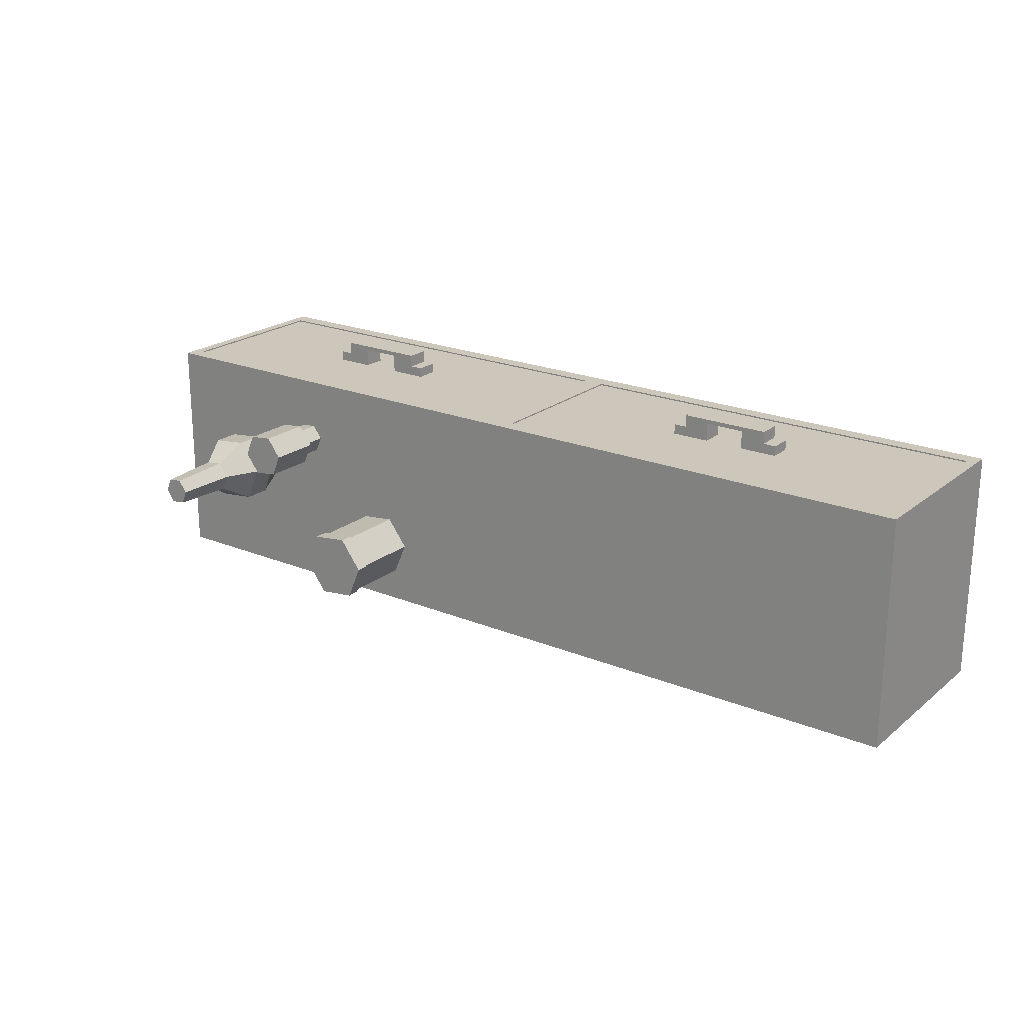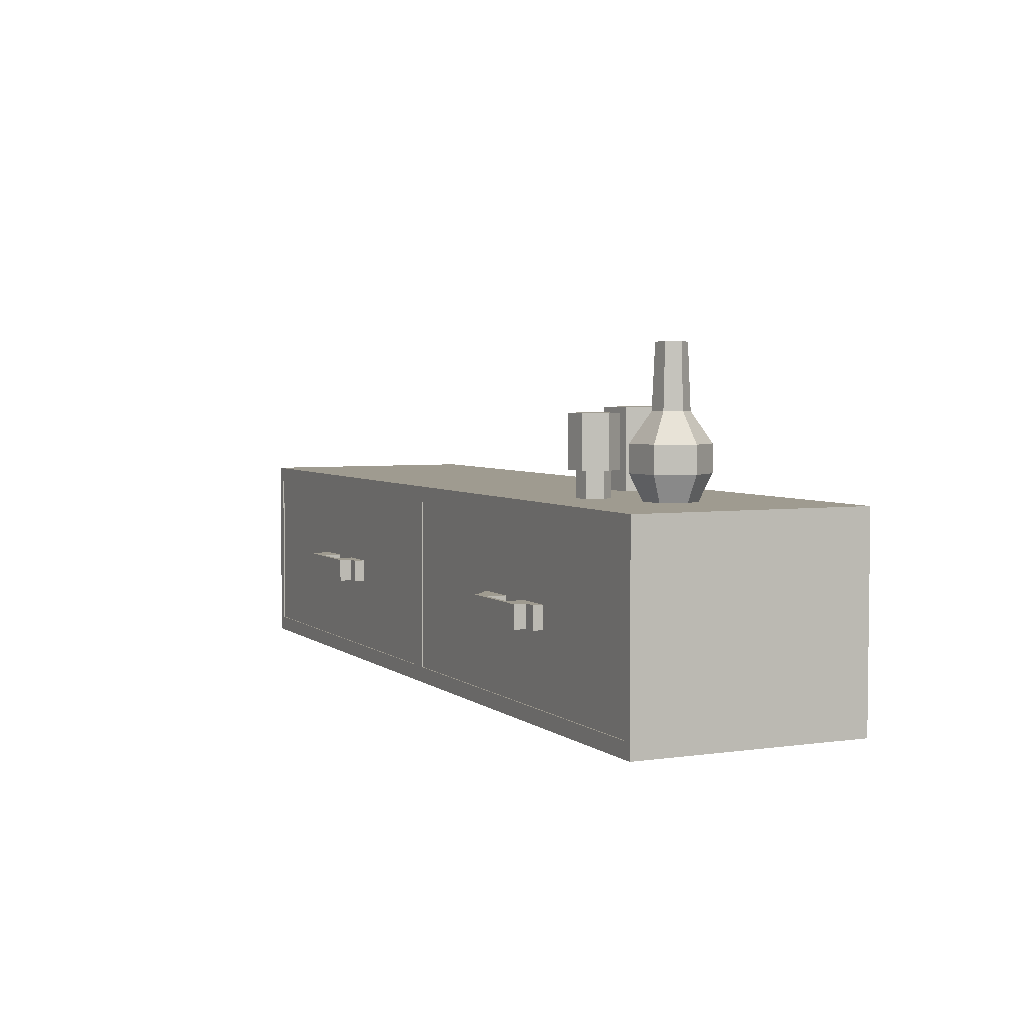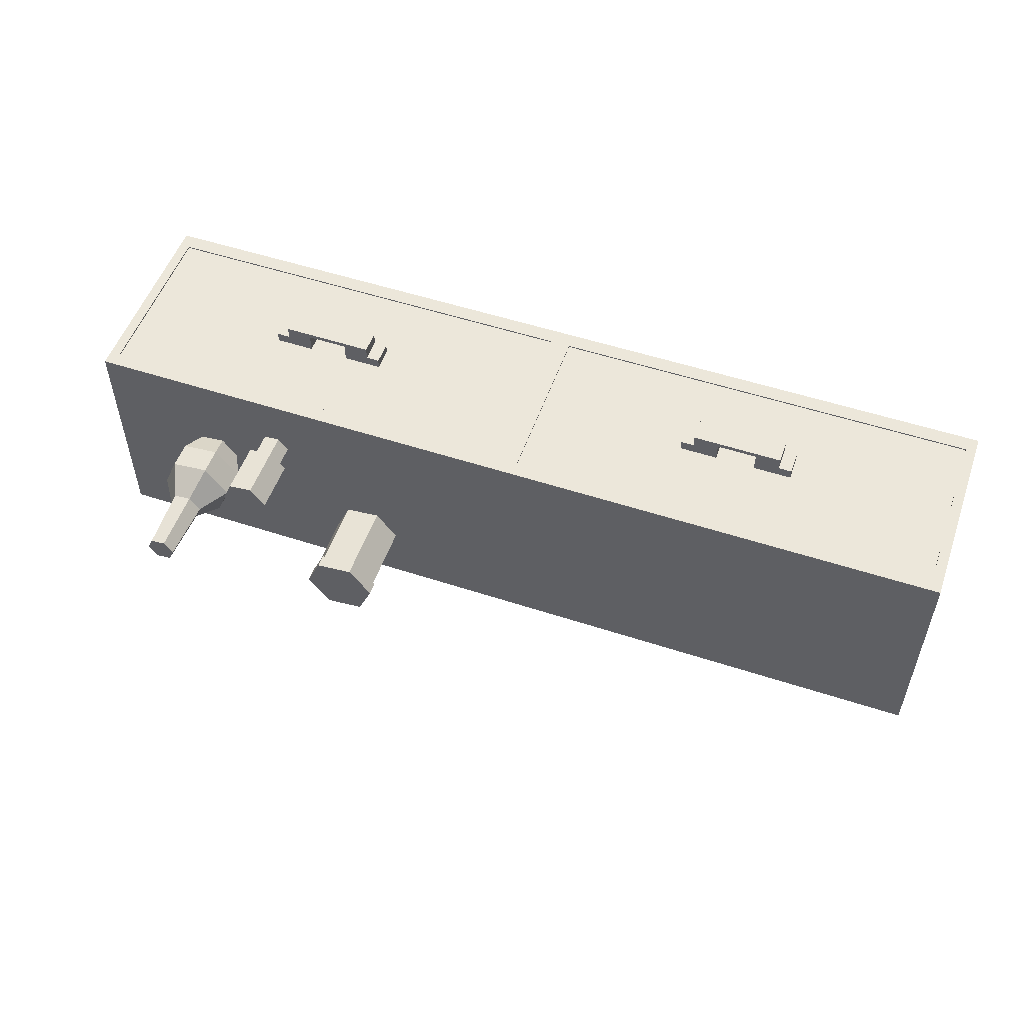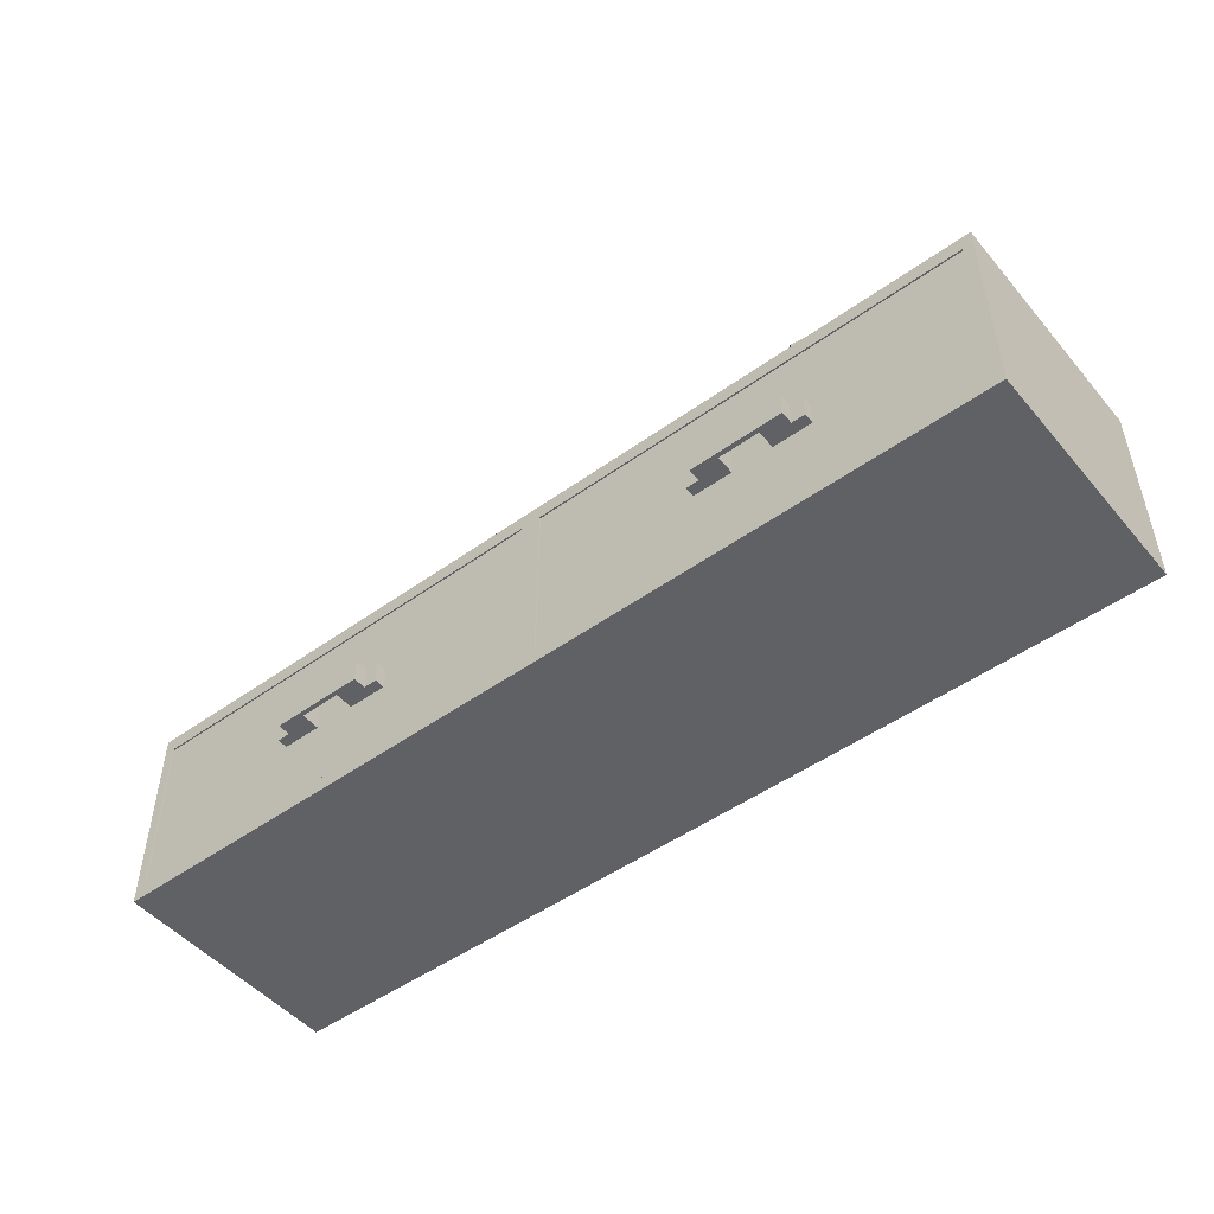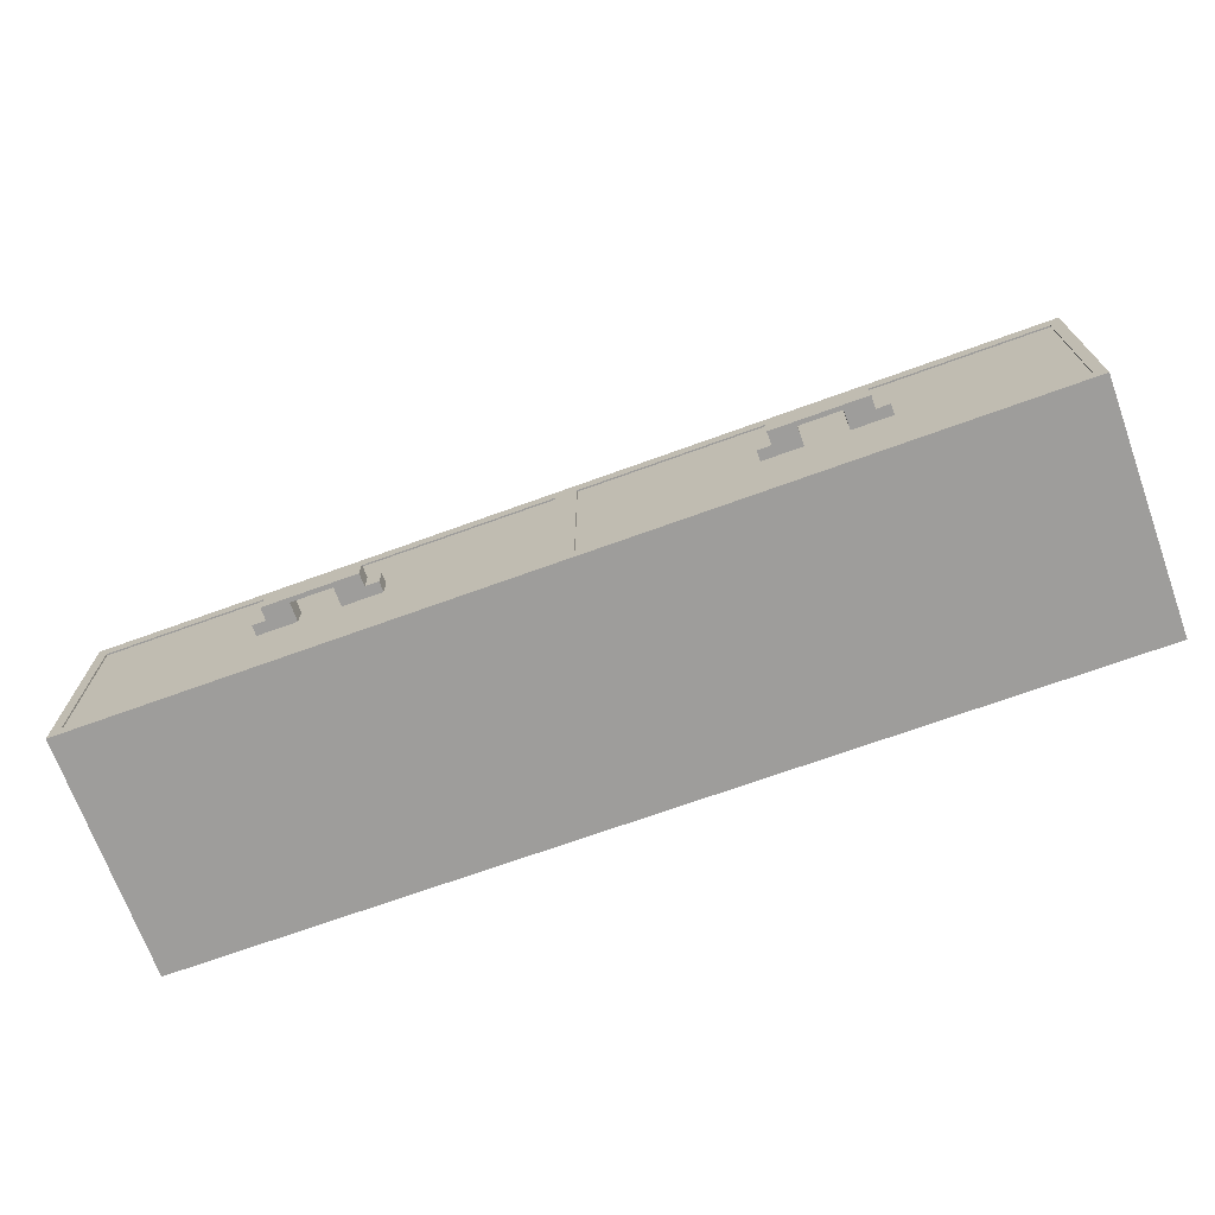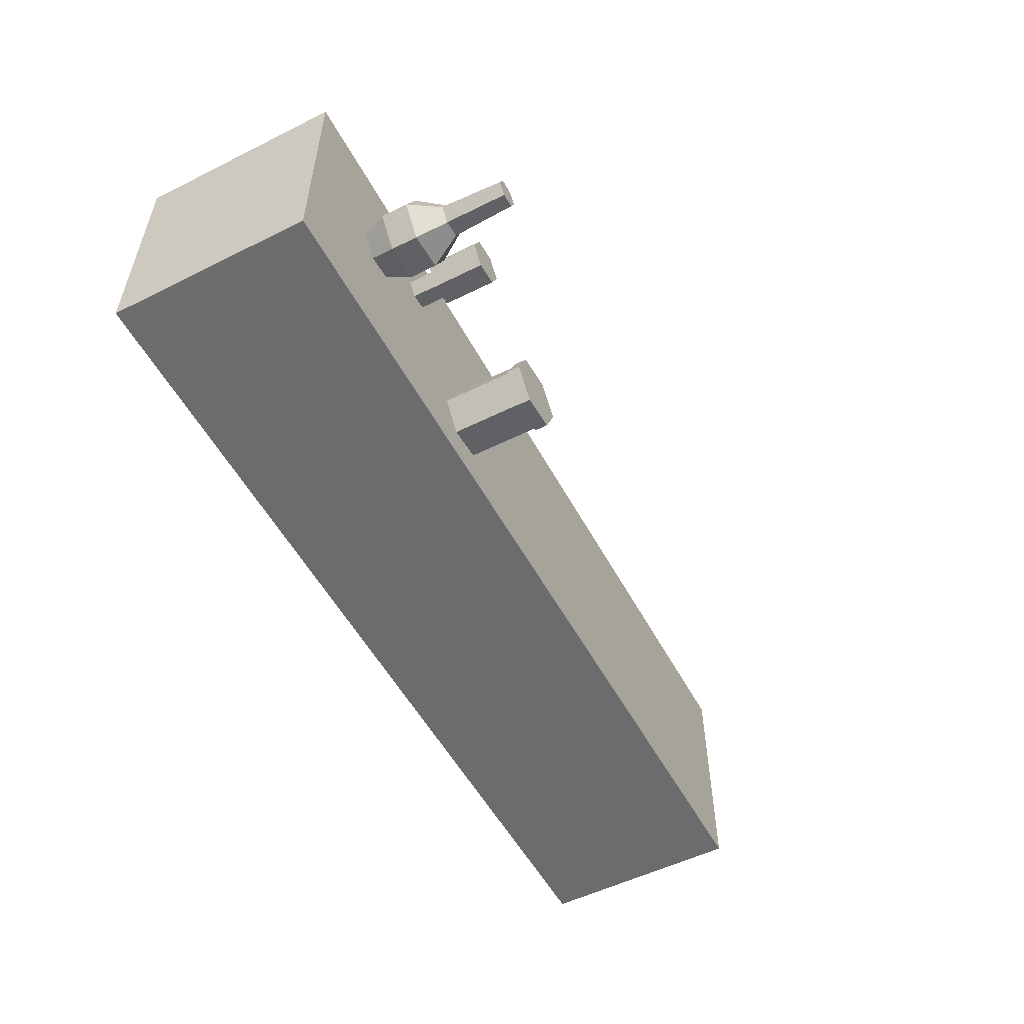
<metadata>
{"format":"obj","ext":"obj","renderer":"f3d","projection":"perspective","resolution":1024,"background":"white","views":[{"elev":21.4,"azim":-144.1,"up":"+Z"},{"elev":4.0,"azim":64.7,"up":"+Y"},{"elev":53.2,"azim":-160.7,"up":"+Z"},{"elev":-49.2,"azim":38.4,"up":"+Y"},{"elev":-70.4,"azim":19.8,"up":"+Y"},{"elev":-53.7,"azim":117.9,"up":"+Z"}]}
</metadata>
<code>
g cabinet.018_Cylinder.147
v 40.64 2.085 415.8
v 40.64 9.277 415.8
v 40.25 2.641 424.1
v 40.25 8.722 424.1
v 24.53 2.085 415.7
v 24.53 9.277 415.7
v 24.88 2.641 424.1
v 24.88 8.722 424.1
v 40.62 9.277 424.1
v 40.62 2.085 424.1
v 24.51 2.085 424.1
v 24.51 9.277 424.1
v 40.26 8.722 416.6
v 40.26 2.641 416.6
v 24.89 2.641 416.6
v 24.89 8.722 416.6
v 56.75 2.085 415.8
v 56.75 9.277 415.8
v 56.36 2.641 424.2
v 56.36 8.722 424.2
v 40.64 2.085 415.8
v 40.64 9.277 415.8
v 40.99 2.641 424.1
v 40.99 8.722 424.1
v 56.73 9.277 424.2
v 56.73 2.085 424.2
v 40.62 2.085 424.1
v 40.62 9.277 424.1
v 56.37 8.722 416.6
v 56.37 2.641 416.6
v 41 2.641 416.6
v 41 8.722 416.6
v 48.13 5.215 424.1
v 48.13 6.032 424.1
v 48.13 5.215 424.4
v 48.13 6.032 424.4
v 46.77 5.215 424.1
v 46.77 6.032 424.1
v 46.77 5.215 424.4
v 46.77 6.032 424.4
v 47.24 5.215 424.4
v 47.24 6.032 424.4
v 47.24 5.215 424.1
v 47.24 6.032 424.1
v 48.13 6.032 424.9
v 48.13 5.215 424.9
v 47.24 5.215 424.9
v 47.24 6.032 424.9
v 48.13 6.032 424.7
v 48.13 5.215 424.7
v 47.24 5.215 424.7
v 47.24 6.032 424.7
v 50.45 6.032 424.9
v 50.45 5.215 424.9
v 50.45 6.032 424.7
v 50.45 5.215 424.7
v 49.56 6.032 424.1
v 49.56 5.215 424.1
v 49.56 6.032 424.4
v 49.56 5.215 424.4
v 50.92 6.032 424.1
v 50.92 5.215 424.1
v 50.92 6.032 424.5
v 50.92 5.215 424.5
v 50.45 6.032 424.4
v 50.45 5.215 424.4
v 50.46 6.032 424.1
v 50.46 5.215 424.1
v 49.56 5.215 424.7
v 49.56 6.032 424.7
v 50.45 6.032 424.7
v 50.45 5.215 424.7
v 32.02 5.215 424.1
v 32.02 6.032 424.1
v 32.02 5.215 424.4
v 32.02 6.032 424.4
v 30.66 5.215 424.1
v 30.66 6.032 424.1
v 30.66 5.215 424.4
v 30.66 6.032 424.4
v 31.13 5.215 424.4
v 31.13 6.032 424.4
v 31.13 5.215 424.1
v 31.13 6.032 424.1
v 32.02 6.032 424.9
v 32.02 5.215 424.9
v 31.13 5.215 424.9
v 31.13 6.032 424.9
v 32.02 6.032 424.7
v 32.02 5.215 424.7
v 31.13 5.215 424.7
v 31.13 6.032 424.7
v 34.34 6.032 424.9
v 34.34 5.215 424.9
v 34.34 6.032 424.7
v 34.34 5.215 424.7
v 33.45 6.032 424.1
v 33.45 5.215 424.1
v 33.45 6.032 424.4
v 33.45 5.215 424.4
v 34.81 6.032 424.1
v 34.81 5.215 424.1
v 34.81 6.032 424.4
v 34.81 5.215 424.4
v 34.34 6.032 424.4
v 34.34 5.215 424.4
v 34.35 6.032 424.1
v 34.35 5.215 424.1
v 33.45 5.215 424.7
v 33.45 6.032 424.7
v 34.34 6.032 424.7
v 34.34 5.215 424.7
v 56.36 2.641 424.1
v 56.37 2.641 418
v 55.9 8.722 423.6
v 55.91 8.722 418.5
v 40.99 2.641 424.1
v 41 2.641 418
v 41.45 8.722 423.6
v 41.46 8.722 418.5
v 56.37 8.722 418
v 56.36 8.722 424.1
v 40.99 8.722 424.1
v 41 8.722 418
v 55.91 3.246 418.5
v 55.9 3.246 423.6
v 41.45 3.246 423.6
v 41.46 3.246 418.5
v 40.25 2.641 424.1
v 40.26 2.641 418
v 39.79 8.722 423.6
v 39.8 8.722 418.5
v 24.88 2.641 424
v 24.89 2.641 418
v 25.34 8.722 423.6
v 25.35 8.722 418.4
v 40.26 8.722 418
v 40.25 8.722 424.1
v 24.88 8.722 424
v 24.89 8.722 418
v 39.8 3.246 418.5
v 39.79 3.246 423.6
v 25.34 3.246 423.6
v 25.35 3.246 418.4
g cabinet.018_m_red
f 4 3 10 9
f 3 7 11 10
f 8 4 9 12
f 7 8 12 11
f 20 19 26 25
f 19 23 27 26
f 24 20 25 28
f 23 24 28 27
f 41 42 40 39
f 39 40 38 37
f 42 36 34 44
f 46 45 48 47
f 49 52 48 45
f 36 42 52 49
f 42 41 51 52
f 49 45 53 55
f 45 46 54 53
f 57 58 60 59
f 65 66 64 63
f 65 63 61 67
f 59 65 67 57
f 65 59 70 71
f 59 60 69 70
f 81 82 80 79
f 79 80 78 77
f 82 76 74 84
f 80 82 84 78
f 86 85 88 87
f 89 92 88 85
f 76 82 92 89
f 82 81 91 92
f 89 85 93 95
f 85 86 94 93
f 97 98 100 99
f 105 106 104 103
f 105 103 101 107
f 99 105 107 97
f 105 99 110 111
f 99 100 109 110
g cabinet.018_m_softred
f 1 2 9 10
f 7 3 14 15
f 11 12 6 5
f 5 6 2 1
f 10 11 5 1
f 12 9 2 6
f 14 13 16 15
f 4 8 16 13
f 8 7 15 16
f 3 4 13 14
f 17 18 25 26
f 23 19 30 31
f 27 28 22 21
f 21 22 18 17
f 26 27 21 17
f 28 25 18 22
f 30 29 32 31
f 20 24 32 29
f 24 23 31 32
f 19 20 29 30
f 33 34 36 35
f 43 44 34 33
f 41 39 37 43
f 40 42 44 38
f 35 41 43 33
f 37 38 44 43
f 50 49 55 56
f 52 51 47 48
f 51 50 46 47
f 41 35 50 51
f 35 36 49 50
f 56 55 53 54
f 46 50 56 54
f 63 64 62 61
f 66 60 58 68
f 64 66 68 62
f 60 66 72 69
f 66 65 71 72
f 73 74 76 75
f 83 84 74 73
f 81 79 77 83
f 75 81 83 73
f 77 78 84 83
f 90 89 95 96
f 92 91 87 88
f 91 90 86 87
f 81 75 90 91
f 75 76 89 90
f 96 95 93 94
f 86 90 96 94
f 103 104 102 101
f 106 100 98 108
f 104 106 108 102
f 100 106 112 109
f 106 105 111 112
f 113 114 121 122
f 119 115 126 127
f 123 124 118 117
f 117 118 114 113
f 122 123 117 113
f 124 121 114 118
f 116 115 122 121
f 115 119 123 122
f 120 116 121 124
f 119 120 124 123
f 126 125 128 127
f 116 120 128 125
f 120 119 127 128
f 115 116 125 126
f 129 130 137 138
f 135 131 142 143
f 139 140 134 133
f 133 134 130 129
f 138 139 133 129
f 140 137 130 134
f 132 131 138 137
f 131 135 139 138
f 136 132 137 140
f 135 136 140 139
f 142 141 144 143
f 132 136 144 141
f 136 135 143 144
f 131 132 141 142
g body_care_products.014_Cylinder.148
v 45.86 9.297 419.1
v 45.86 12.1 419.1
v 45.12 9.297 418.1
v 45.12 12.1 418.1
v 45.61 9.297 417
v 45.61 12.1 417
v 46.84 9.297 416.9
v 46.84 12.1 416.9
v 47.58 9.297 417.9
v 47.58 12.1 417.9
v 47.09 9.297 419
v 47.09 12.1 419
v 45.86 11.68 419.1
v 45.12 11.68 418.1
v 45.61 11.68 417
v 46.84 11.68 416.9
v 47.58 11.68 417.9
v 47.09 11.68 419
v 45.83 12.2 419.2
v 45.04 12.2 418.2
v 45.56 12.2 416.9
v 46.87 12.2 416.8
v 47.65 12.2 417.8
v 47.13 12.2 419.1
v 45.83 11.76 419.2
v 45.04 11.76 418.2
v 45.56 11.76 416.9
v 46.87 11.76 416.8
v 47.65 11.76 417.8
v 47.13 11.76 419.1
v 50.16 9.297 421.2
v 50.16 10.22 421.2
v 50.51 9.297 421.7
v 50.51 10.22 421.7
v 50.28 9.297 422.2
v 50.28 10.22 422.2
v 49.71 9.297 422.3
v 49.71 10.22 422.3
v 49.37 9.297 421.8
v 49.37 10.22 421.8
v 49.6 9.297 421.3
v 49.6 10.22 421.3
v 50.78 10.22 421.7
v 50.27 10.22 421
v 50.45 10.22 422.5
v 49.6 10.22 422.6
v 49.1 10.22 421.9
v 49.43 10.22 421.1
v 50.78 12.07 421.7
v 50.27 12.07 421
v 50.45 12.07 422.5
v 49.6 12.07 422.6
v 49.1 12.07 421.9
v 49.43 12.07 421.1
v 52.21 9.297 421.2
v 52.35 14.33 420.9
v 51.68 9.297 420.5
v 52.05 14.33 420.5
v 52.03 9.297 419.7
v 52.25 14.33 420
v 52.91 9.297 419.6
v 52.76 14.33 419.9
v 53.44 9.297 420.3
v 53.07 14.33 420.3
v 53.09 9.297 421.1
v 52.86 14.33 420.8
v 52.03 10.19 421.6
v 51.24 10.19 420.6
v 51.76 10.19 419.3
v 53.08 10.19 419.2
v 53.87 10.19 420.2
v 53.35 10.19 421.5
v 52.03 11.13 421.6
v 51.24 11.13 420.6
v 51.76 11.13 419.3
v 53.08 11.13 419.2
v 53.87 11.13 420.2
v 53.35 11.13 421.5
v 52.31 12.15 421
v 51.94 12.15 420.5
v 52.19 12.15 419.9
v 52.8 12.15 419.8
v 53.17 12.15 420.3
v 52.93 12.15 420.9
g body_care_products.014_m_softred
f 157 146 148 158
f 158 148 150 159
f 159 150 152 160
f 160 152 154 161
f 148 146 156 154 152 150
f 161 154 156 162
f 162 156 146 157
f 145 147 149 151 153 155
f 155 162 157 145
f 153 161 162 155
f 151 160 161 153
f 149 159 160 151
f 147 158 159 149
f 145 157 158 147
f 182 180 189 190
f 175 177 179 181 183 185
f 190 189 195 196
f 176 186 192 188
f 180 178 187 189
f 178 176 188 187
f 186 184 191 192
f 184 182 190 191
f 193 194 198 197 196 195
f 191 190 196 197
f 192 191 197 198
f 187 188 194 193
f 188 192 198 194
f 189 187 193 195
f 223 200 202 224
f 227 208 210 228
f 228 210 200 223
f 199 201 203 205 207 209
f 209 216 211 199
f 207 215 216 209
f 205 214 215 207
f 203 213 214 205
f 201 212 213 203
f 199 211 212 201
f 216 222 217 211
f 215 221 222 216
f 211 217 218 212
f 222 228 223 217
f 221 227 228 222
f 220 226 227 221
f 219 225 226 220
f 218 224 225 219
f 217 223 224 218
g body_care_products.014_m_red
f 169 163 164 170
f 170 164 165 171
f 171 165 166 172
f 172 166 167 173
f 164 163 168 167 166 165
f 173 167 168 174
f 174 168 163 169
f 175 176 178 177
f 177 178 180 179
f 179 180 182 181
f 181 182 184 183
f 183 184 186 185
f 185 186 176 175
f 224 202 204 225
f 225 204 206 226
f 226 206 208 227
f 202 200 210 208 206 204
f 214 220 221 215
f 213 219 220 214
f 212 218 219 213

</code>
